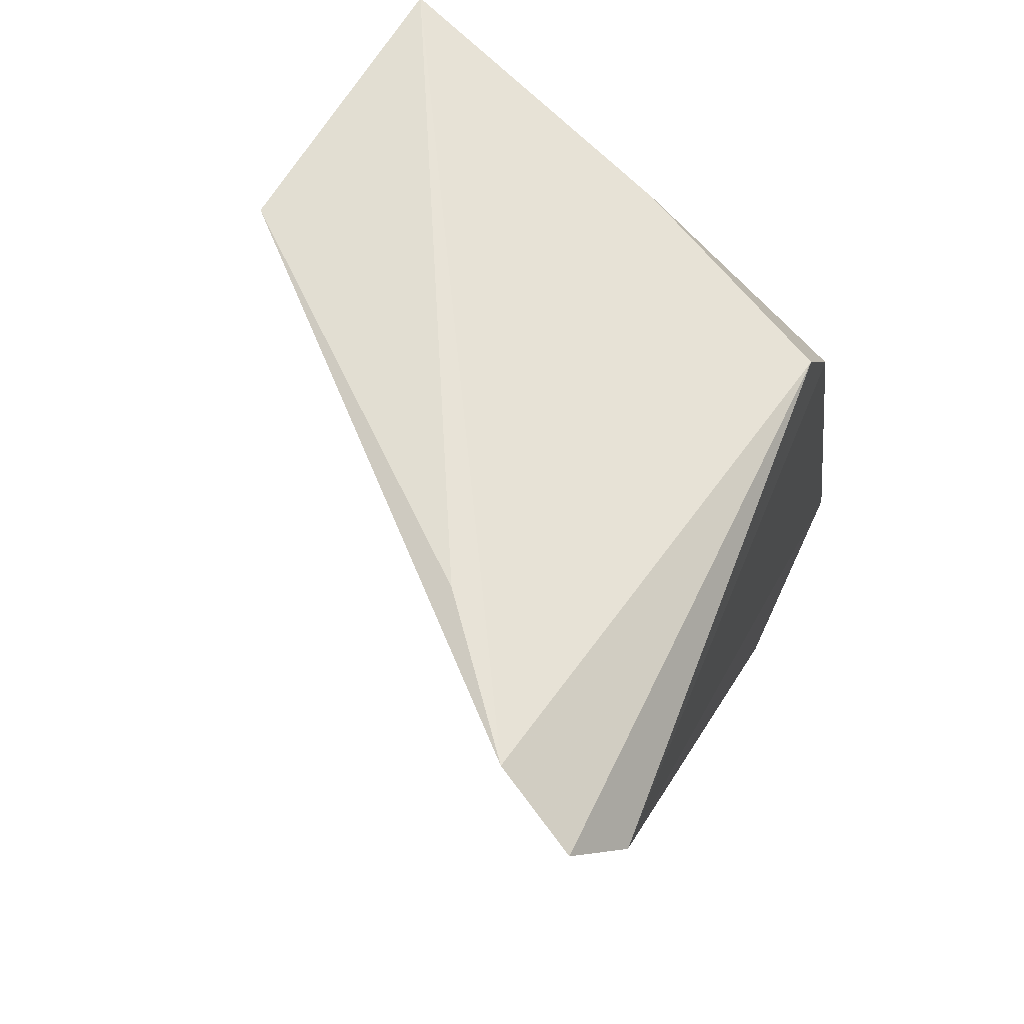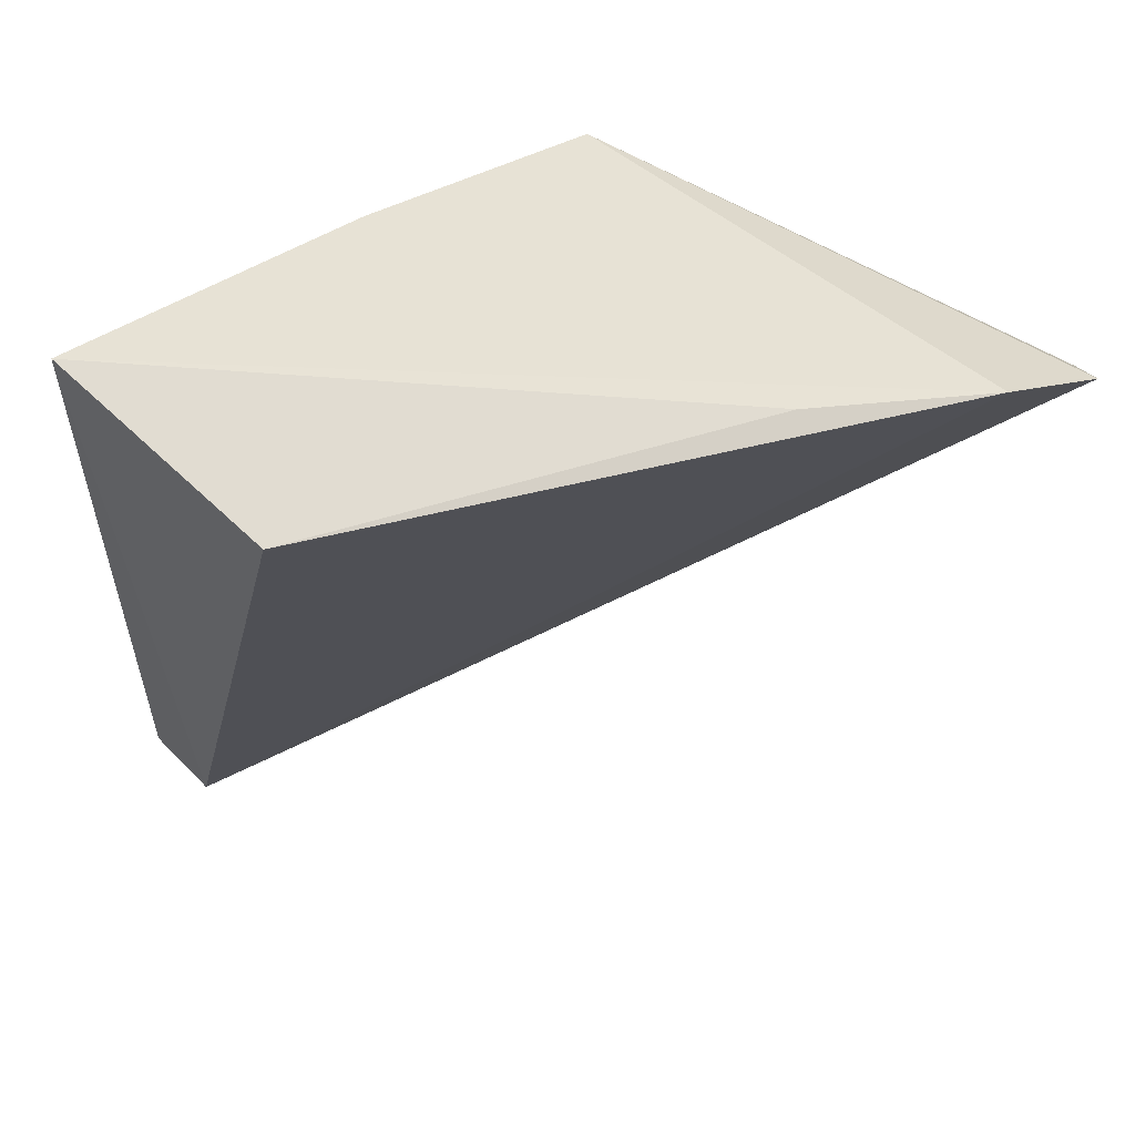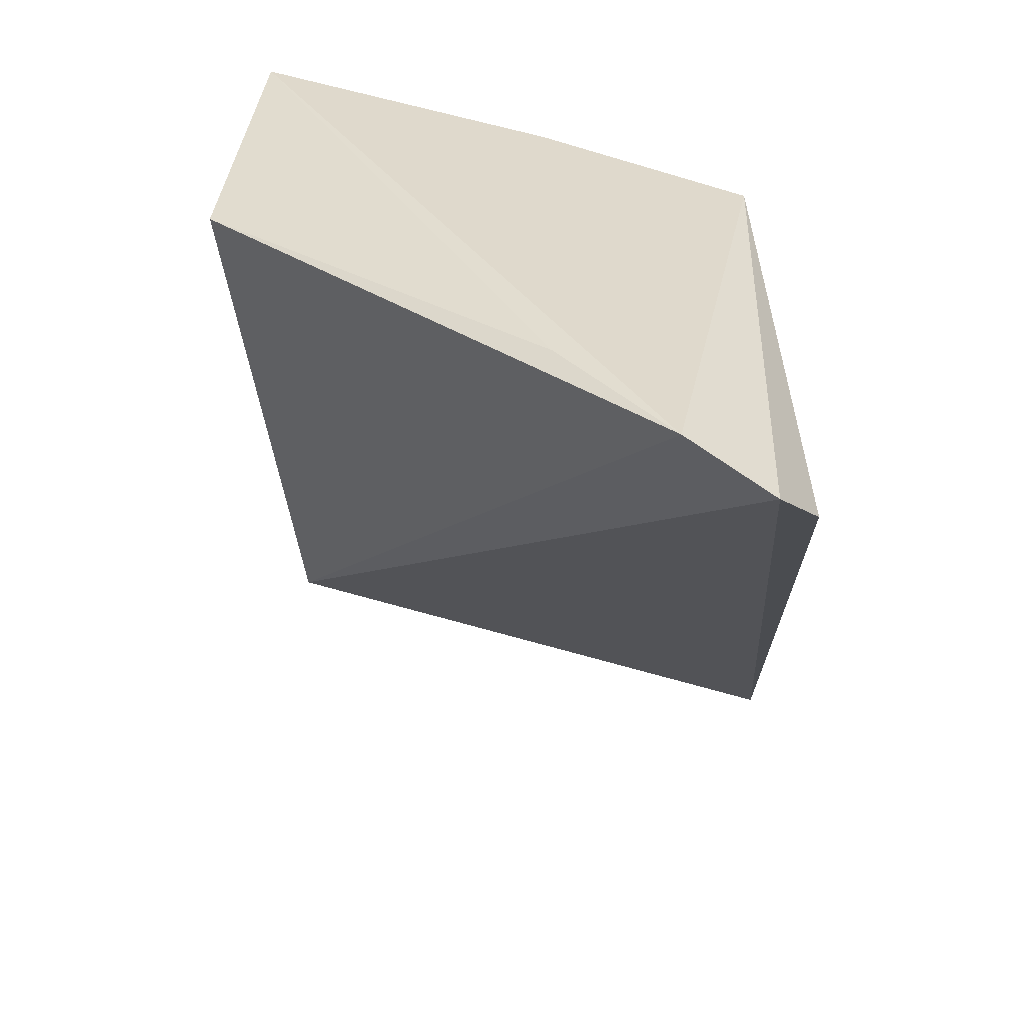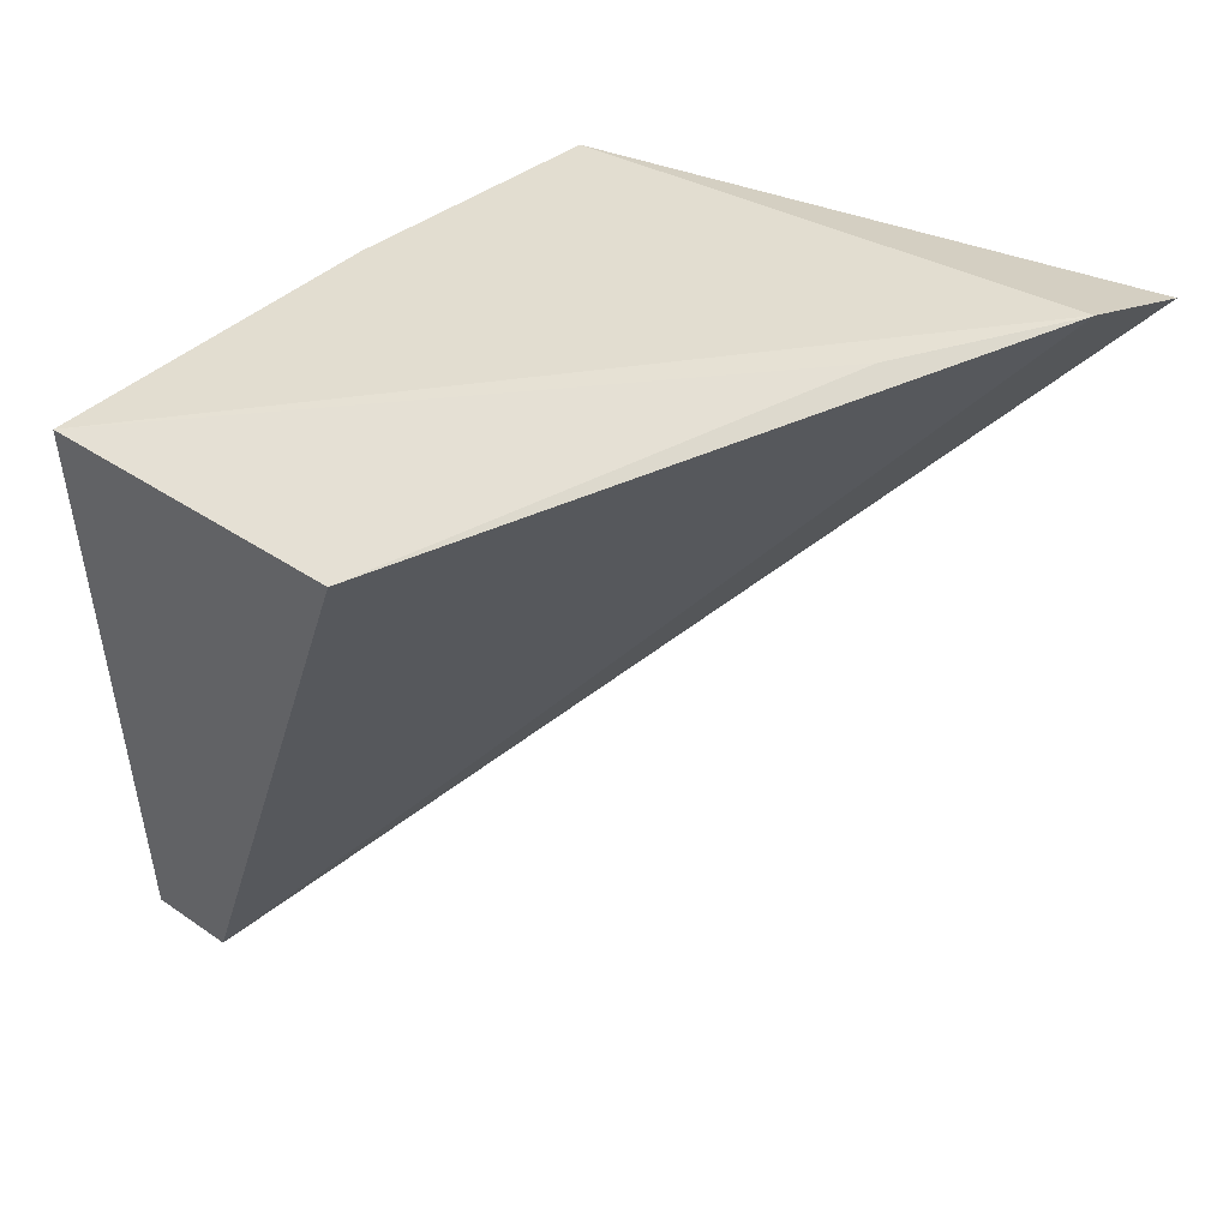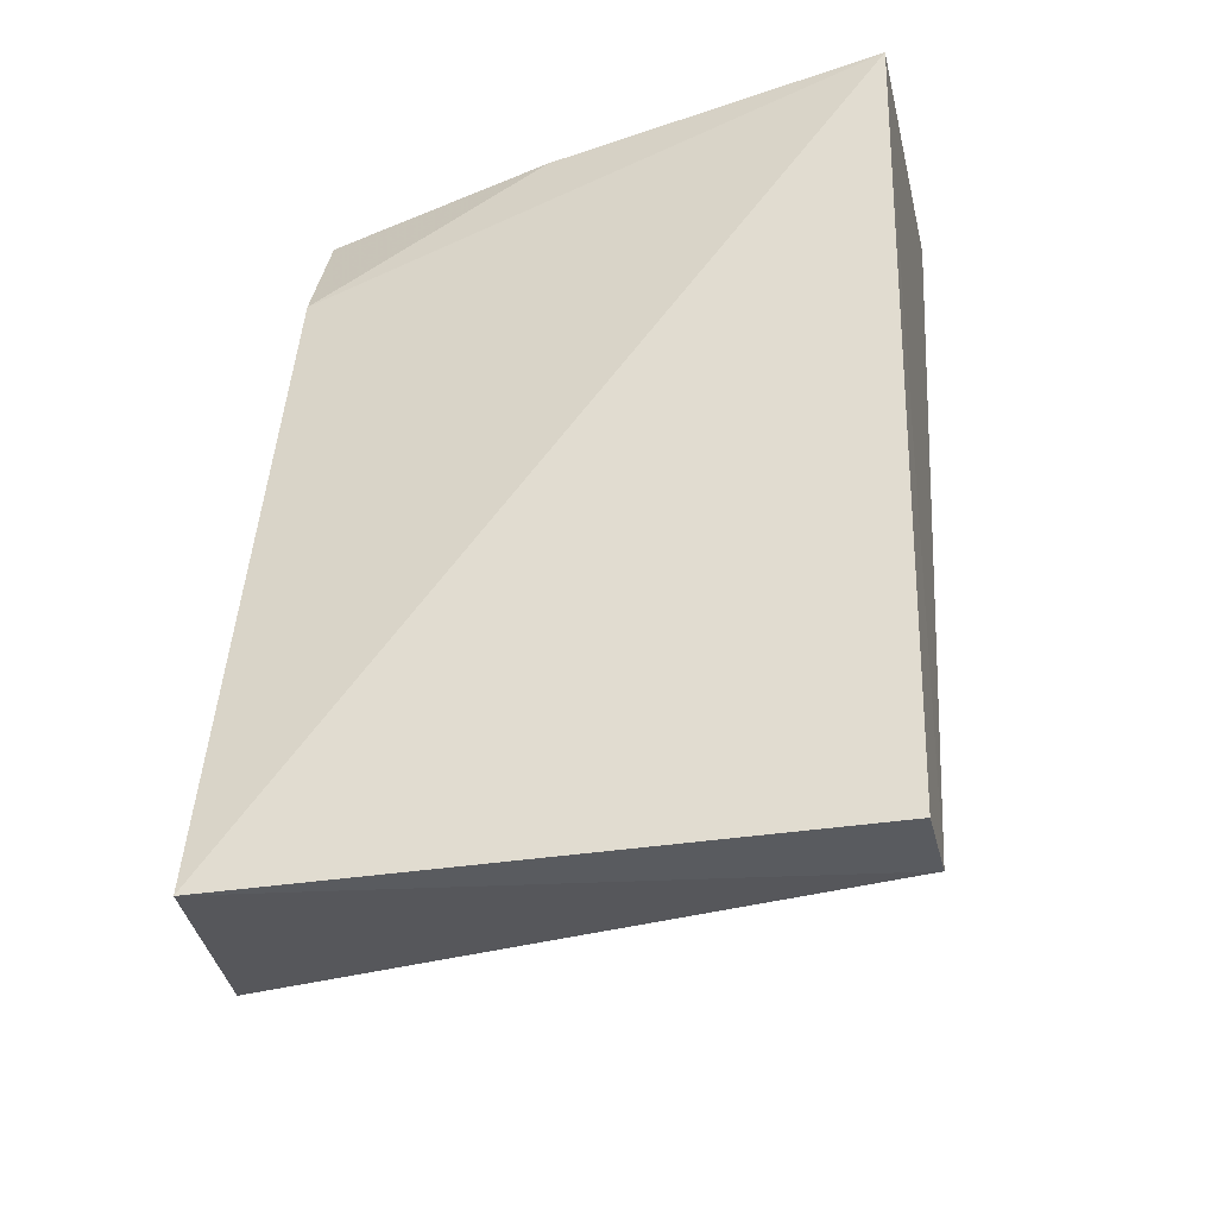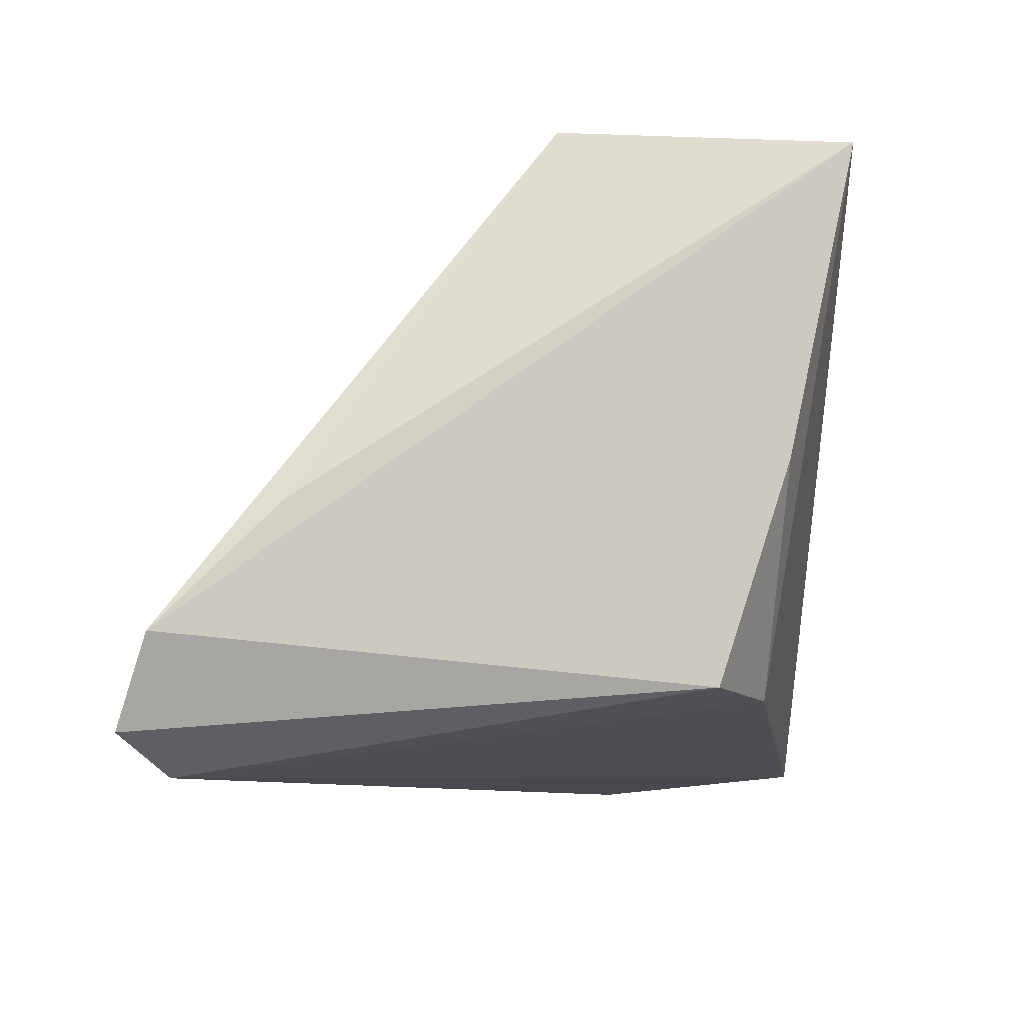
<metadata>
{"format":"obj","ext":"obj","renderer":"f3d","projection":"perspective","resolution":1024,"background":"white","views":[{"elev":71.6,"azim":32.5,"up":"+Y"},{"elev":58.3,"azim":-43.5,"up":"+Y"},{"elev":44.7,"azim":8.4,"up":"+Y"},{"elev":52.8,"azim":-53.0,"up":"+Y"},{"elev":-32.4,"azim":-167.3,"up":"+Y"},{"elev":79.9,"azim":91.5,"up":"+Y"}]}
</metadata>
<code>
v -0.1097 0.0637 -0.02799
v -0.1136 0.06108 -0.0577
v -0.1049 0.165 0.03041
v -0.1217 0.1778 0.03234
v -0.1894 0.06108 -0.04622
v -0.1185 0.1599 -0.03785
v -0.1098 0.1729 0.03621
v -0.1183 0.1451 -0.04514
v -0.1903 0.1627 -0.05441
v -0.1899 0.1647 -0.01555
v -0.1482 0.1607 -0.04664
v -0.1894 0.06108 -0.0577
v -0.1386 0.1751 0.01675
f 1 2 3
f 5 2 1
f 7 5 1
f 7 1 3
f 7 4 5
f 7 6 4
f 7 3 6
f 8 6 3
f 8 3 2
f 9 8 2
f 10 9 5
f 10 5 4
f 11 9 4
f 11 4 6
f 11 6 8
f 11 8 9
f 12 9 2
f 12 2 5
f 12 5 9
f 13 10 4
f 13 4 9
f 13 9 10

</code>
